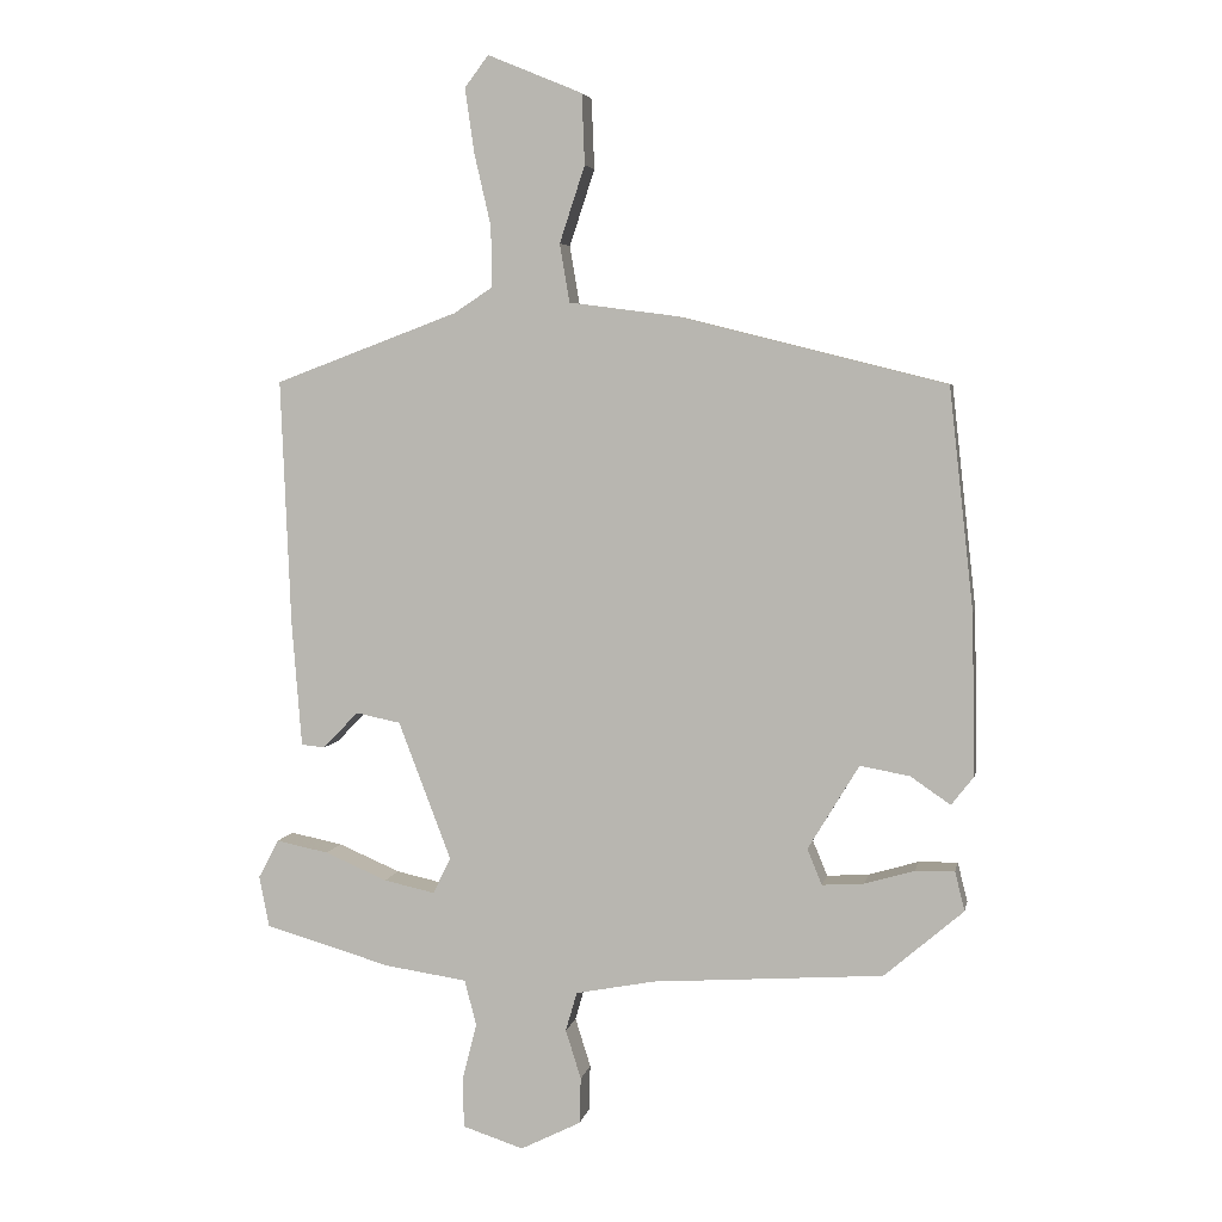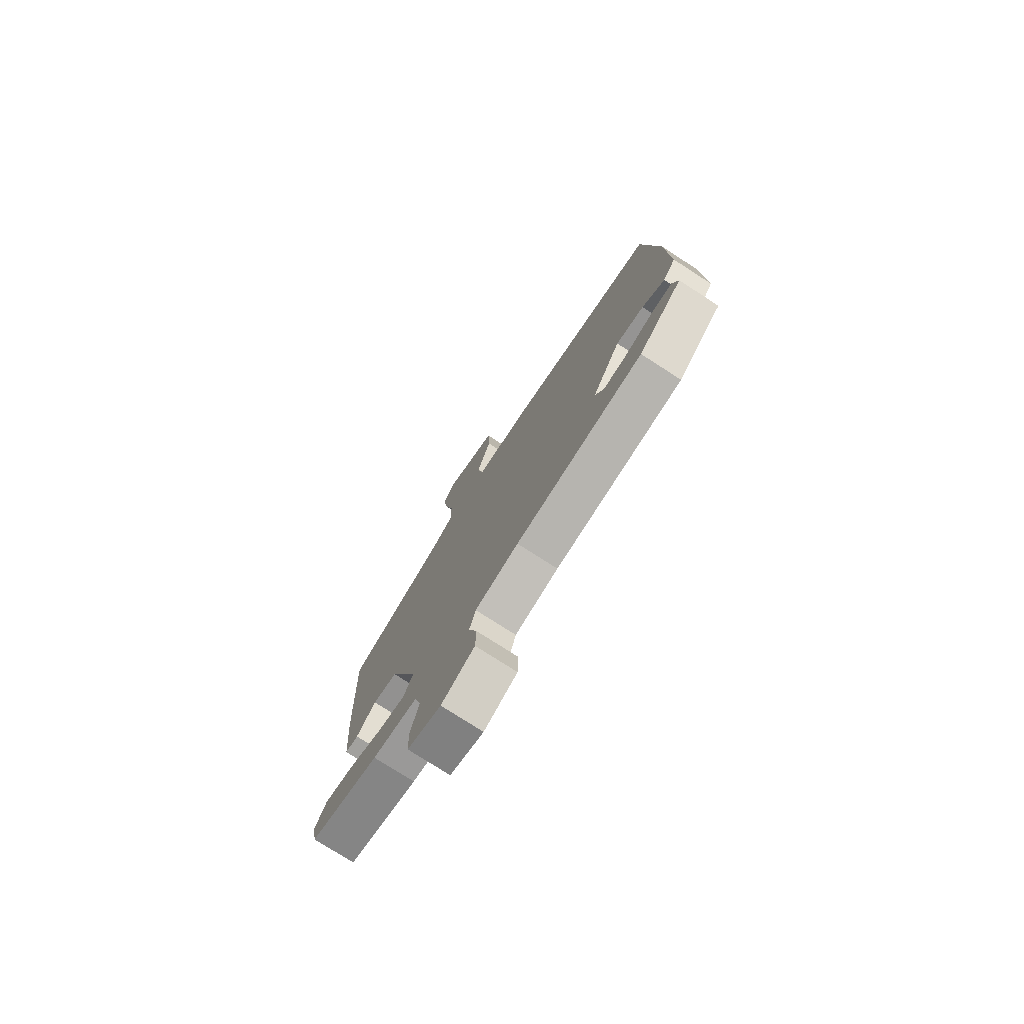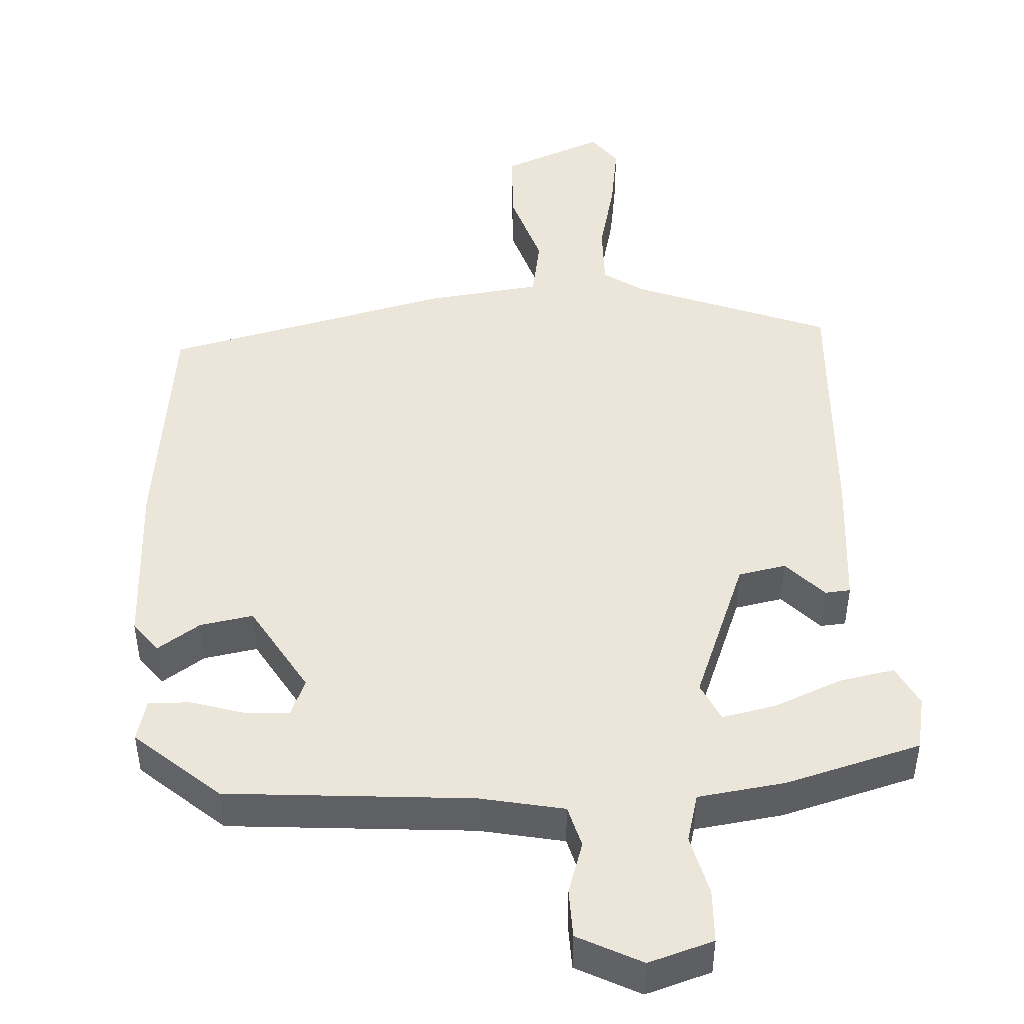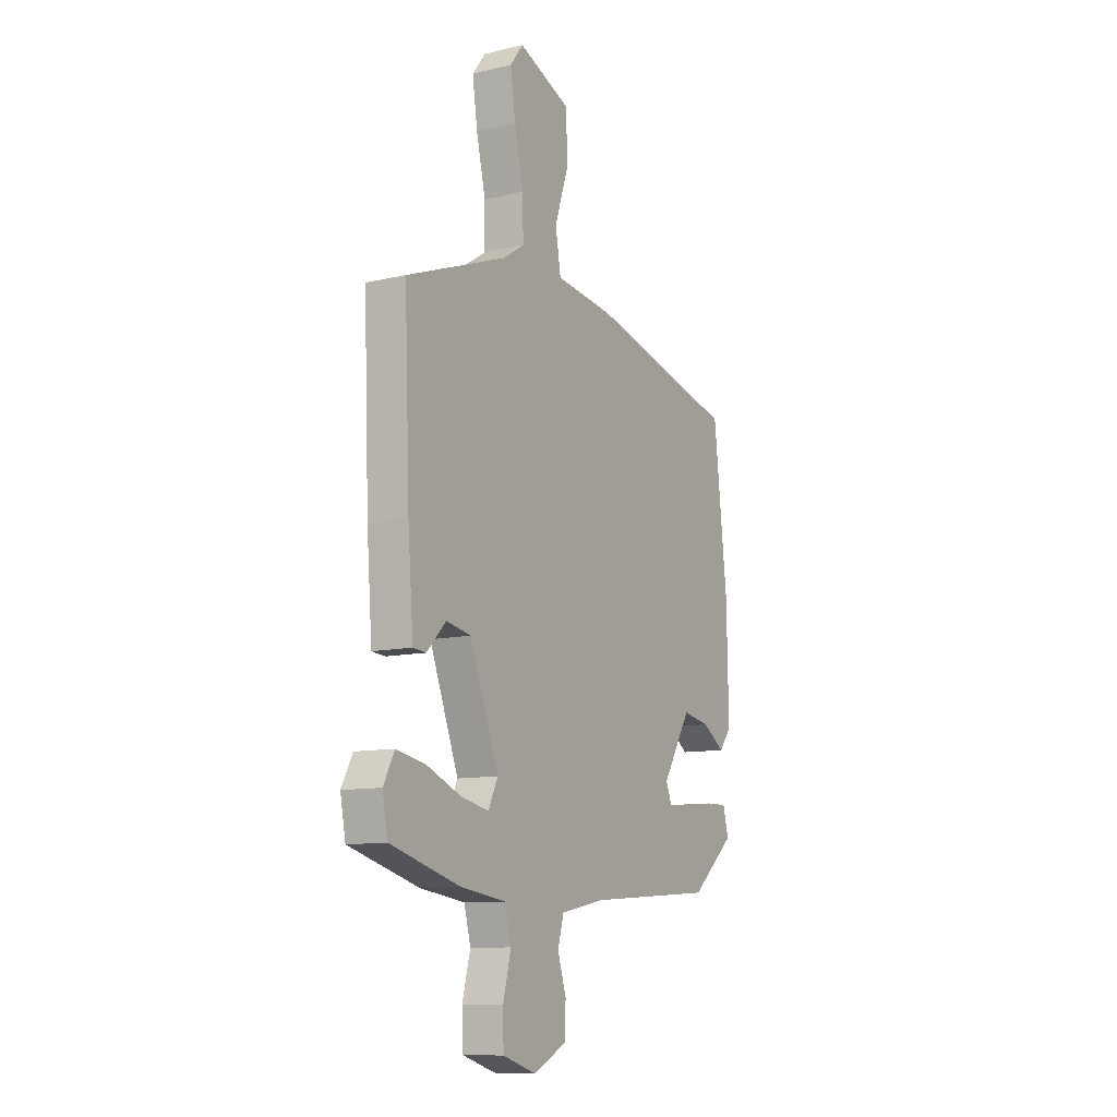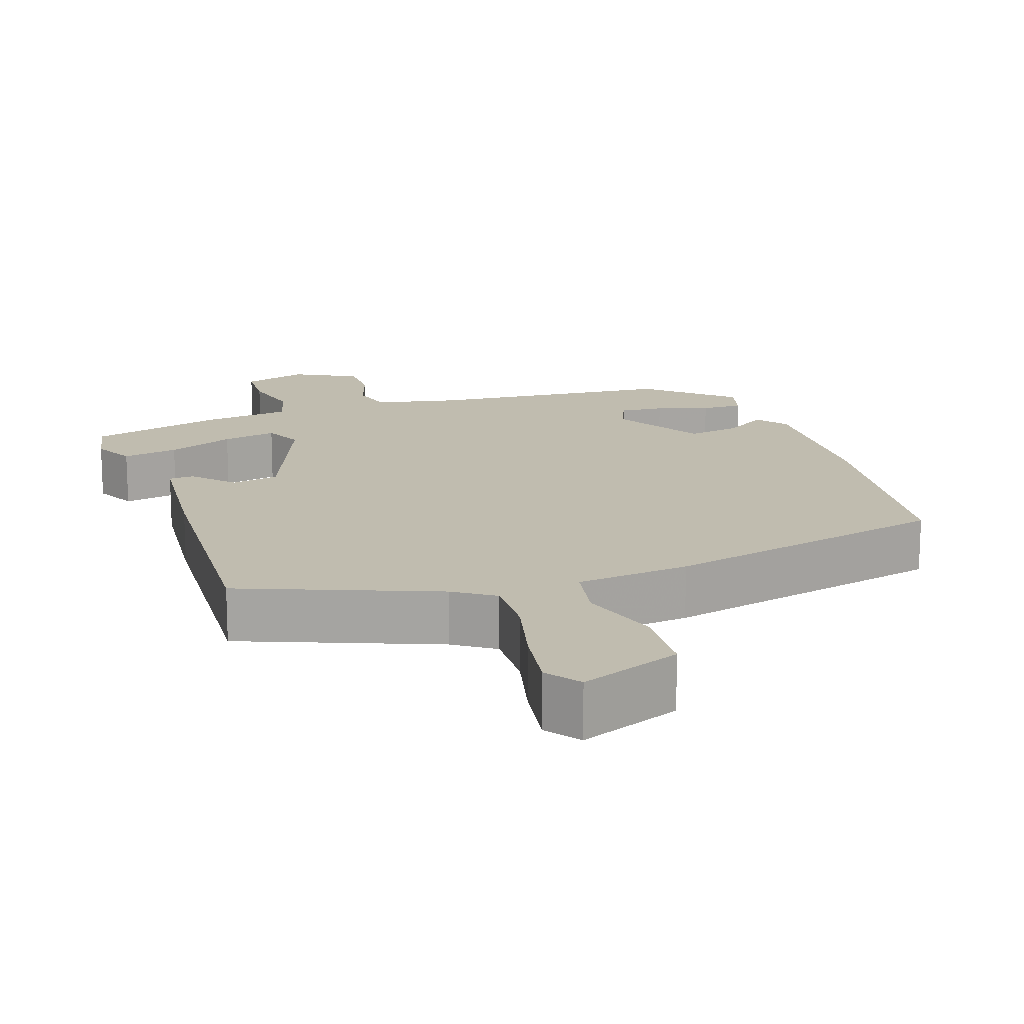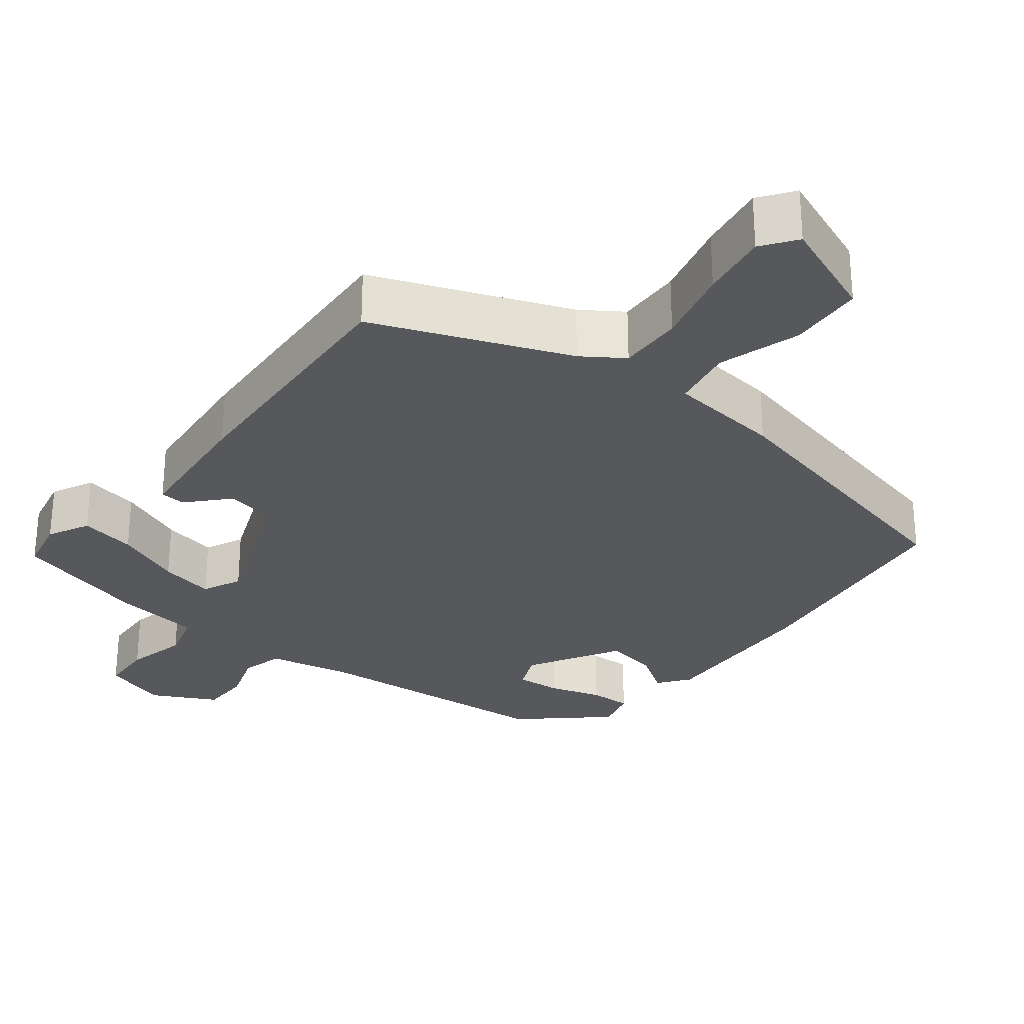
<metadata>
{"format":"obj","ext":"obj","renderer":"f3d","projection":"perspective","resolution":1024,"background":"white","views":[{"elev":5.0,"azim":10.9,"up":"+Z"},{"elev":-76.8,"azim":57.2,"up":"+Z"},{"elev":46.9,"azim":177.3,"up":"+Y"},{"elev":-10.5,"azim":-59.3,"up":"+Z"},{"elev":16.3,"azim":-17.9,"up":"+Y"},{"elev":-28.7,"azim":-37.2,"up":"+Y"}]}
</metadata>
<code>
v -0.498 0.07 -0.439
v -0.512 0.07 -0.366
v -0.483 0.07 -0.311
v -0.408 0.07 -0.326
v -0.319 0.07 -0.364
v -0.246 0.07 -0.38
v -0.221 0.07 -0.328
v -0.296 0.07 -0.131
v -0.36 0.07 -0.118
v -0.41 0.07 -0.17
v -0.444 0.07 -0.167
v -0.458 0.07 0.013
v -0.472 0.07 0.363
v -0.21 0.07 0.461
v -0.155 0.07 0.497
v -0.156 0.07 0.583
v -0.18 0.07 0.687
v -0.193 0.07 0.778
v -0.159 0.07 0.823
v -0.024 0.07 0.767
v -0.02 0.07 0.667
v -0.056 0.07 0.558
v -0.042 0.07 0.475
v 0.111 0.07 0.455
v 0.494 0.07 0.359
v 0.529 0.07 0.044
v 0.534 0.07 -0.186
v 0.502 0.07 -0.227
v 0.445 0.07 -0.188
v 0.374 0.07 -0.175
v 0.301 0.07 -0.296
v 0.322 0.07 -0.347
v 0.382 0.07 -0.343
v 0.453 0.07 -0.322
v 0.509 0.07 -0.321
v 0.523 0.07 -0.377
v 0.41 0.07 -0.474
v 0.08 0.07 -0.497
v -0.033 0.07 -0.519
v -0.049 0.07 -0.575
v -0.027 0.07 -0.645
v -0.029 0.07 -0.711
v -0.115 0.07 -0.754
v -0.202 0.07 -0.726
v -0.204 0.07 -0.655
v -0.183 0.07 -0.573
v -0.2 0.07 -0.508
v -0.317 0.07 -0.491
v -0.498 0 -0.439
v -0.512 0 -0.366
v -0.483 0 -0.311
v -0.408 0 -0.326
v -0.319 0 -0.364
v -0.246 0 -0.38
v -0.221 0 -0.328
v -0.296 0 -0.131
v -0.36 0 -0.118
v -0.41 0 -0.17
v -0.444 0 -0.167
v -0.458 0 0.013
v -0.472 0 0.363
v -0.21 0 0.461
v -0.155 0 0.497
v -0.156 0 0.583
v -0.18 0 0.687
v -0.193 0 0.778
v -0.159 0 0.823
v -0.024 0 0.767
v -0.02 0 0.667
v -0.056 0 0.558
v -0.042 0 0.475
v 0.111 0 0.455
v 0.494 0 0.359
v 0.529 0 0.044
v 0.534 0 -0.186
v 0.502 0 -0.227
v 0.445 0 -0.188
v 0.374 0 -0.175
v 0.301 0 -0.296
v 0.322 0 -0.347
v 0.382 0 -0.343
v 0.453 0 -0.322
v 0.509 0 -0.321
v 0.523 0 -0.377
v 0.41 0 -0.474
v 0.08 0 -0.497
v -0.033 0 -0.519
v -0.049 0 -0.575
v -0.027 0 -0.645
v -0.029 0 -0.711
v -0.115 0 -0.754
v -0.202 0 -0.726
v -0.204 0 -0.655
v -0.183 0 -0.573
v -0.2 0 -0.508
v -0.317 0 -0.491
f 47 48 1 2
f 43 44 45 46
f 43 46 47
f 40 41 42 43
f 39 40 43 47
f 38 39 47 2
f 33 34 35 36
f 32 33 36 37
f 26 27 28 29
f 26 29 30
f 23 24 25 26
f 23 26 30
f 19 20 21 22
f 19 22 23
f 16 17 18 19
f 16 19 23
f 15 16 23 30
f 11 12 13 14
f 9 10 11 14
f 8 9 14 15
f 7 8 15 30
f 2 3 4 5
f 2 5 6
f 38 2 6
f 32 37 38 6
f 31 32 6 7
f 7 30 31
f 50 49 96 95
f 94 93 92 91
f 95 94 91
f 91 90 89 88
f 95 91 88 87
f 50 95 87 86
f 84 83 82 81
f 85 84 81 80
f 77 76 75 74
f 78 77 74
f 74 73 72 71
f 78 74 71
f 70 69 68 67
f 71 70 67
f 67 66 65 64
f 71 67 64
f 78 71 64 63
f 62 61 60 59
f 62 59 58 57
f 63 62 57 56
f 78 63 56 55
f 53 52 51 50
f 54 53 50
f 54 50 86
f 54 86 85 80
f 55 54 80 79
f 79 78 55
f 1 49 50 2
f 2 50 51 3
f 3 51 52 4
f 4 52 53 5
f 5 53 54 6
f 6 54 55 7
f 7 55 56 8
f 8 56 57 9
f 9 57 58 10
f 10 58 59 11
f 11 59 60 12
f 12 60 61 13
f 13 61 62 14
f 14 62 63 15
f 15 63 64 16
f 16 64 65 17
f 17 65 66 18
f 18 66 67 19
f 19 67 68 20
f 20 68 69 21
f 21 69 70 22
f 22 70 71 23
f 23 71 72 24
f 24 72 73 25
f 25 73 74 26
f 26 74 75 27
f 27 75 76 28
f 28 76 77 29
f 29 77 78 30
f 30 78 79 31
f 31 79 80 32
f 32 80 81 33
f 33 81 82 34
f 34 82 83 35
f 35 83 84 36
f 36 84 85 37
f 37 85 86 38
f 38 86 87 39
f 39 87 88 40
f 40 88 89 41
f 41 89 90 42
f 42 90 91 43
f 43 91 92 44
f 44 92 93 45
f 45 93 94 46
f 46 94 95 47
f 47 95 96 48
f 48 96 49 1

</code>
